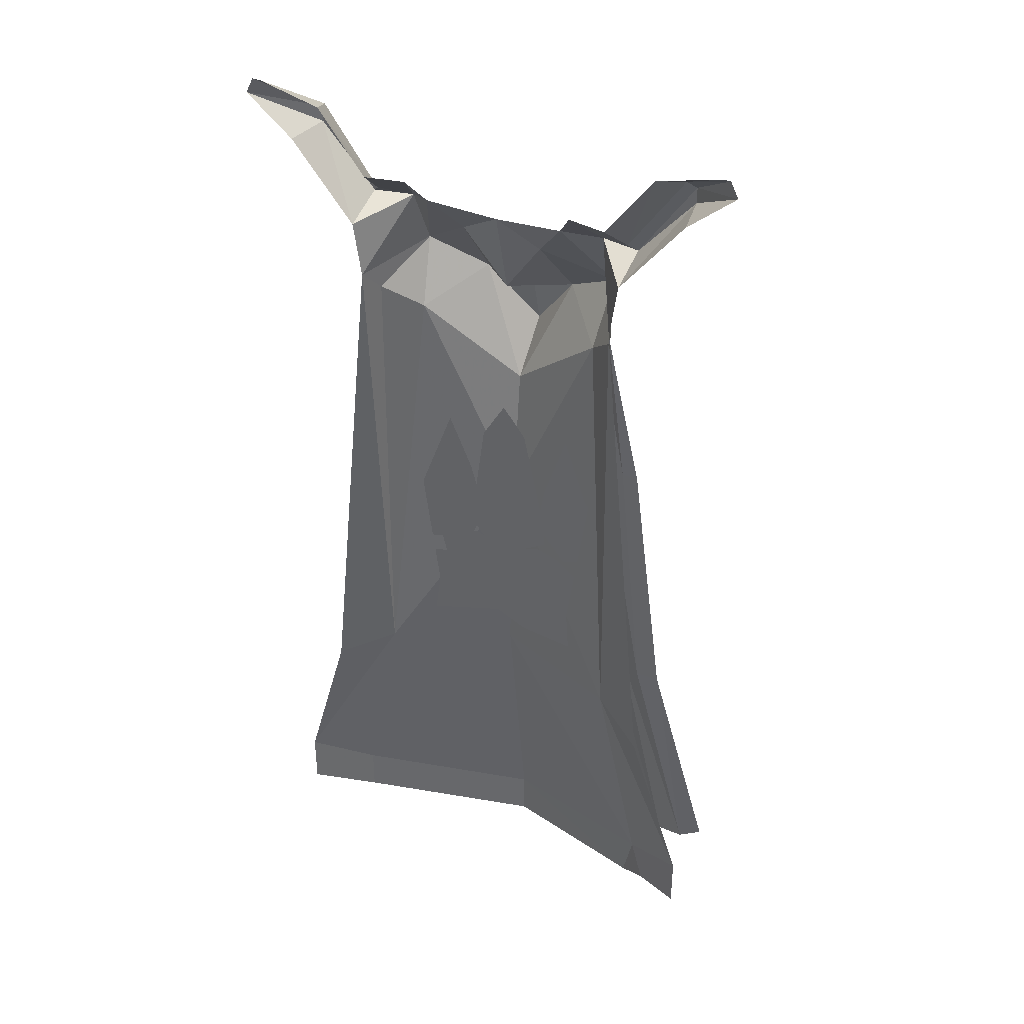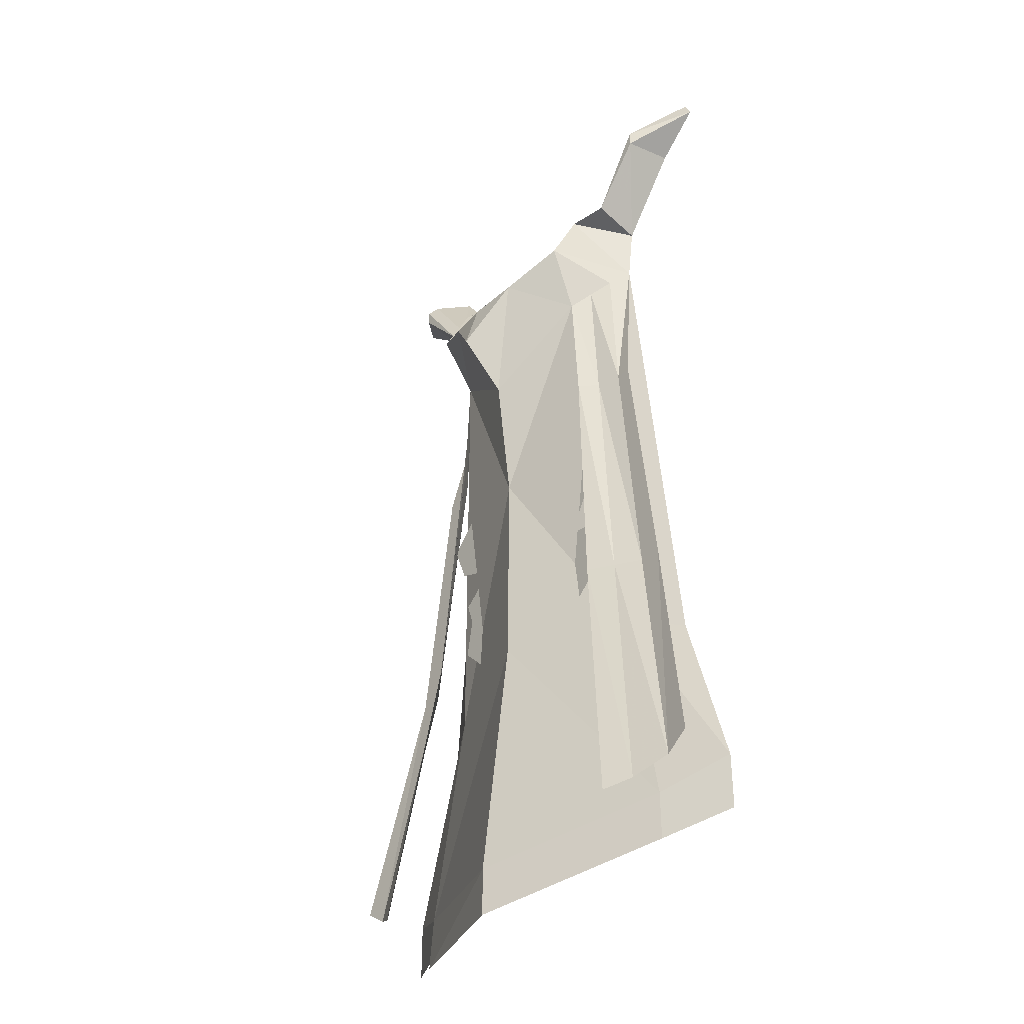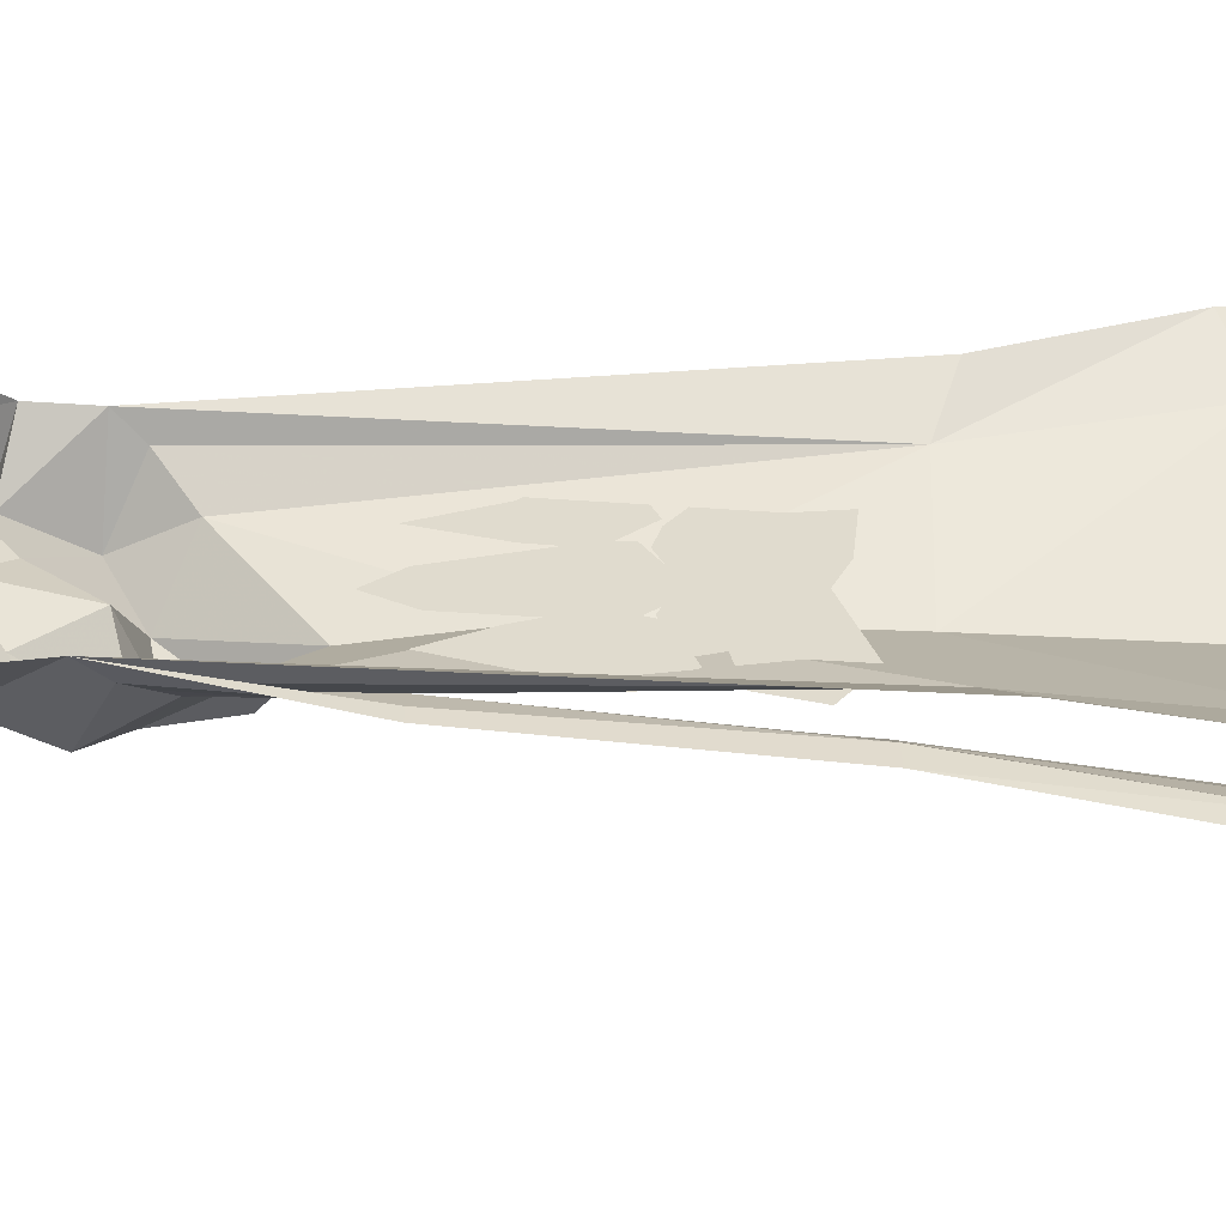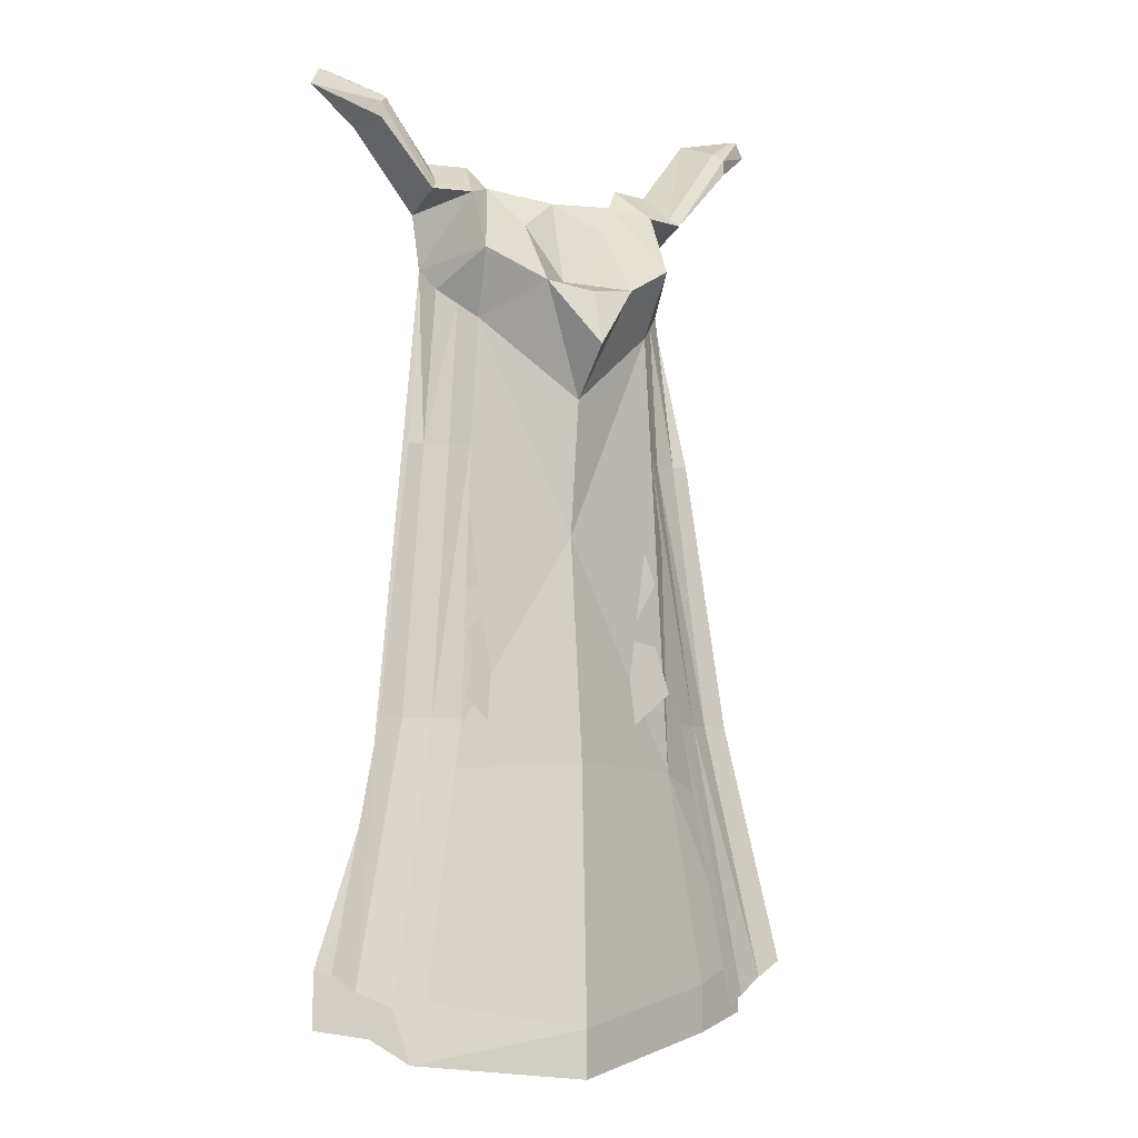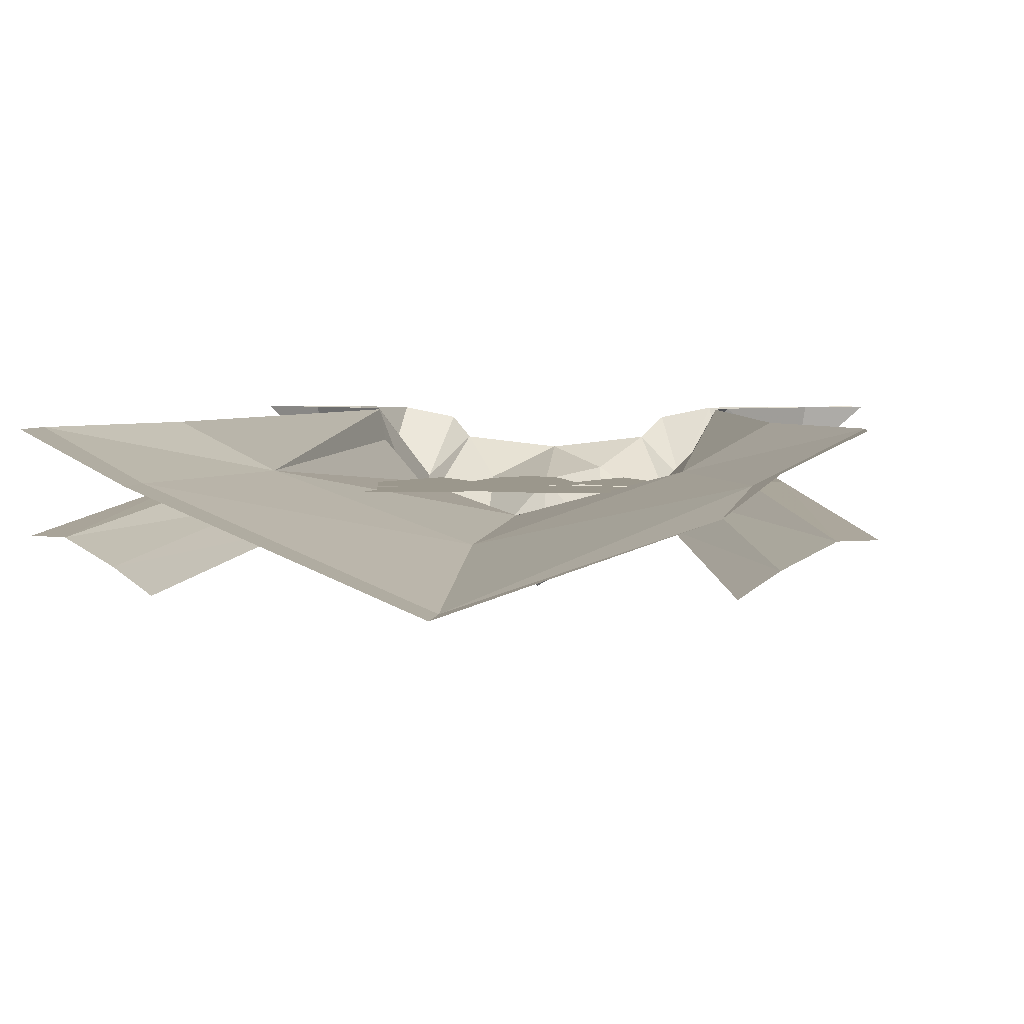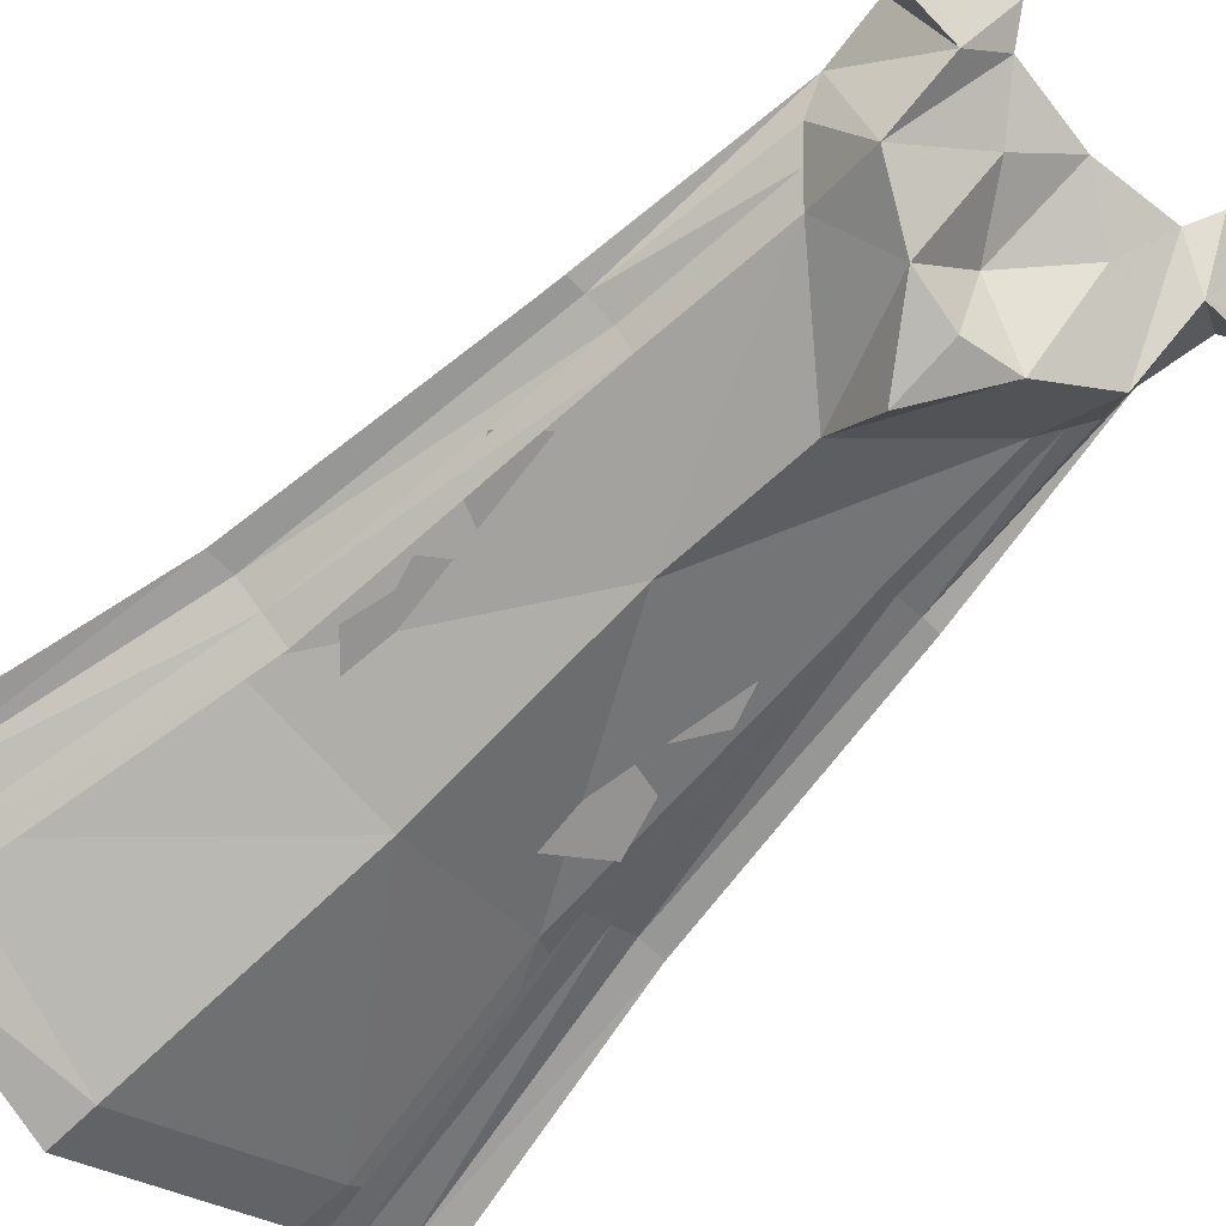
<metadata>
{"format":"obj","ext":"obj","renderer":"f3d","projection":"perspective","resolution":1024,"background":"white","views":[{"elev":37.2,"azim":-154.5,"up":"+Z"},{"elev":-37.2,"azim":51.4,"up":"+Z"},{"elev":33.5,"azim":88.2,"up":"+Y"},{"elev":-7.0,"azim":-28.7,"up":"+Z"},{"elev":2.8,"azim":-174.7,"up":"+Y"},{"elev":-66.8,"azim":-45.3,"up":"+Y"}]}
</metadata>
<code>
v 0.1641 -0.03125 -0.4062
v 0.125 -0.03125 -0.1953
v 0 -0.07812 -0.1875
v -0.007812 -0.1016 -0.4375
v 0.1641 -0.03125 -0.4531
v 0.2266 0 -0.3828
v 0.1797 0 -0.2188
v 0.125 0 0.2969
v 0.1172 -0.02344 0.2734
v 0.1016 -0.03906 0.2578
v 0.08594 -0.05469 0.2422
v -0.007812 -0.07031 0.03125
v -0.1328 -0.03125 -0.1953
v -0.1797 -0.03125 -0.4062
v -0.1641 -0.04688 -0.4688
v -0.007812 -0.1016 -0.4844
v 0.1094 -0.03906 0.1172
v 0.1328 -0.03125 0.1172
v 0.09375 -0.05469 0.1172
v 0.1406 -0.05469 -0.1484
v 0.1641 -0.03906 -0.1484
v 0.1484 -0.03125 0.1172
v 0.09375 -0.08594 0.3047
v 0.03906 -0.1094 0.2734
v -0.007812 -0.08594 0.1641
v -0.1016 -0.05469 0.2422
v -0.1172 -0.03906 0.2578
v -0.1328 -0.02344 0.2734
v -0.1406 0 0.2969
v -0.1875 0 -0.2188
v -0.2422 0 -0.3828
v -0.1953 -0.02344 -0.4453
v 0.0625 -0.02344 0.3828
v -0.007812 -0.03125 0.375
v 0.03906 -0.05469 0.3438
v 0.09375 -0.05469 0.3672
v 0.07812 -0.007812 0.4062
v 0.1172 0 0.4062
v 0.125 -0.03906 0.375
v 0.1641 0 0.4688
v 0.1797 -0.03906 0.4531
v 0.2266 0 0.4844
v 0.2344 0 0.4844
v 0.1875 -0.04688 0.4453
v 0.2422 0 0.4688
v 0.1875 -0.04688 0.4297
v 0.1953 0 0.4297
v 0.1328 0 0.3516
v 0.1328 -0.04688 0.3672
v 0.1797 -0.07812 -0.4141
v 0.2109 -0.0625 -0.3984
v 0.1172 -0.07031 -0.1484
v 0.1562 -0.09375 -0.4219
v 0.1875 -0.03906 -0.1484
v 0.2266 0 -0.4375
v 0.2344 -0.0625 -0.3828
v -0.007812 -0.05469 0.2891
v -0.007812 -0.1328 0.2109
v -0.05469 -0.1094 0.2734
v -0.1094 -0.08594 0.3047
v -0.125 -0.03906 0.1172
v -0.1094 -0.05469 0.1172
v -0.1484 -0.05469 -0.1484
v -0.125 -0.07031 -0.1484
v -0.1953 -0.07812 -0.4141
v -0.1719 -0.09375 -0.4219
v -0.007812 -0.1172 0.2656
v -0.04688 -0.04688 0.3438
v -0.07812 -0.02344 0.3828
v -0.1094 -0.05469 0.3672
v -0.1484 -0.03125 0.1172
v -0.1719 -0.03906 -0.1484
v -0.2266 -0.0625 -0.3984
v -0.2422 0 -0.4375
v -0.1641 -0.03125 0.1172
v -0.1953 -0.03906 -0.1484
v -0.25 -0.0625 -0.3828
v -0.09375 -0.007812 0.4062
v -0.1328 0 0.4062
v -0.1406 -0.03906 0.375
v -0.1484 -0.04688 0.3672
v -0.1484 0 0.3516
v -0.2031 -0.04688 0.4453
v -0.2031 -0.04688 0.4297
v -0.2109 0 0.4297
v -0.2578 0 0.4688
v -0.25 0 0.4844
v -0.1953 -0.03906 0.4531
v -0.2422 0 0.4844
v -0.1797 0 0.4688
v -0.08594 -0.04688 0
v -0.1094 -0.04688 -0.007812
v -0.07812 -0.04688 -0.01562
v -0.07031 -0.04688 0.007812
v -0.07812 -0.04688 0.05469
v -0.1016 -0.04688 0.007812
v -0.1172 -0.04688 0.01562
v -0.1328 -0.04688 0.02344
v -0.1172 -0.04688 -0.01562
v -0.07812 -0.04688 -0.03125
v -0.0625 -0.04688 0.007812
v -0.07031 -0.04688 0.04688
v -0.07812 -0.04688 0.09375
v -0.09375 -0.04688 0.04688
v -0.1016 -0.04688 0.05469
v -0.05469 -0.04688 0.05469
v -0.07812 -0.04688 0.125
v -0.04688 -0.04688 0.007812
v 0.05469 -0.04688 -0.04688
v -0.007812 -0.04688 -0.05469
v 0.03906 -0.04688 -0.07812
v 0.0625 -0.04688 -0.0625
v 0.07031 -0.04688 -0.03125
v 0.02344 -0.04688 -0.03906
v 0.02344 -0.04688 -0.02344
v -0.007812 -0.04688 -0.03906
v -0.04688 -0.04688 -0.03906
v -0.0625 -0.04688 -0.03906
v -0.08594 -0.04688 -0.0625
v -0.04688 -0.04688 -0.07812
v -0.07812 -0.04688 -0.1328
v -0.03125 -0.04688 -0.1172
v 0 -0.04688 -0.1016
v 0.08594 -0.04688 -0.07812
v 0.1016 -0.04688 -0.07031
v -0.07031 -0.04688 -0.08594
v -0.09375 -0.04688 -0.1172
v -0.1094 -0.04688 -0.125
v -0.08594 -0.04688 -0.1484
v -0.03125 -0.04688 -0.1406
v 0 -0.04688 -0.125
v 0.07812 -0.04688 -0.125
v 0.09375 -0.04688 -0.1094
v 0.1172 -0.04688 -0.1172
v -0.03906 -0.04688 -0.007812
v 0 -0.04688 -0.03125
v -0.007812 -0.04688 -0.007812
v -0.02344 -0.04688 0
v -0.03906 -0.04688 0.007812
v -0.05469 -0.04688 0.007812
v -0.05469 -0.04688 -0.01562
v 0 -0.04688 -0.04688
v 0.01562 -0.04688 0
v 0 -0.04688 0
v -0.007812 -0.04688 0.09375
v -0.02344 -0.04688 0.08594
v -0.03125 -0.04688 0.1172
v 0.03906 -0.04688 -0.01562
v 0.05469 -0.04688 -0.007812
v 0.04688 -0.04688 0
v 0.03125 -0.04688 0.007812
v 0.01562 -0.04688 0.007812
v 0.03125 -0.04688 -0.03125
v 0.07812 -0.04688 -0.04688
v 0.08594 -0.04688 0
v 0.07031 -0.04688 0
v 0.05469 -0.04688 0.04688
v 0.03906 -0.04688 0.04688
v 0.03125 -0.04688 0.0625
v 0.007812 -0.04688 0.07812
v -0.007812 -0.04688 0.125
v -0.007812 -0.04688 0.1484
v 0.07031 -0.04688 0.03906
v 0.05469 -0.04688 0.08594
v 0.05469 -0.04688 0.1172
v 0.07812 -0.04688 0.05469
v 0.1016 -0.04688 -0.007812
v 0.01562 -0.04688 0.1094
v 0.03125 -0.04688 -0.007812
v 0.07812 -0.04688 -0.1484
v -0.1016 -0.04688 -0.08594
v -0.1094 -0.04688 -0.0625
v -0.07031 -0.04688 -0.03125
v -0.04688 -0.04688 -0.02344
f 1 2 3
f 1 3 4
f 1 6 2
f 2 6 7
f 2 7 8
f 2 8 9
f 2 9 10
f 2 10 11
f 2 11 12
f 2 12 3
f 3 12 13
f 3 13 14
f 3 14 4
f 10 9 23
f 10 23 11
f 11 23 24
f 11 24 25
f 11 25 12
f 12 25 26
f 12 26 13
f 13 26 27
f 13 27 28
f 13 28 29
f 13 29 30
f 13 30 31
f 13 31 14
f 37 36 38
f 38 36 39
f 48 49 36
f 48 36 8
f 8 36 23
f 8 23 9
f 25 59 26
f 26 59 60
f 26 60 27
f 60 70 29
f 60 29 28
f 60 28 27
f 49 39 36
f 70 78 79
f 70 79 80
f 70 80 81
f 70 81 82
f 70 82 29
f 1 4 5
f 1 5 6
f 4 14 15
f 17 10 11
f 17 11 19
f 17 19 20
f 18 21 22
f 18 22 8
f 18 8 9
f 14 31 32
f 14 32 15
f 50 20 52
f 50 52 53
f 21 51 54
f 21 54 22
f 55 6 5
f 51 56 54
f 19 52 20
f 26 27 61
f 26 61 62
f 62 61 63
f 62 63 64
f 64 63 65
f 64 65 66
f 74 32 31
f 28 29 71
f 71 29 75
f 71 75 72
f 72 75 76
f 72 76 73
f 73 76 77
f 4 15 16
f 4 16 5
f 17 18 10
f 17 20 21
f 17 21 18
f 18 9 10
f 50 51 20
f 20 51 21
f 27 28 71
f 27 71 61
f 61 71 72
f 61 72 63
f 63 72 73
f 63 73 65
f 33 34 35
f 42 41 43
f 43 41 44
f 35 34 57
f 49 44 41
f 49 41 39
f 69 68 34
f 34 68 57
f 87 83 88
f 87 88 89
f 81 80 88
f 81 88 83
f 33 35 23
f 33 23 36
f 33 36 37
f 35 57 24
f 35 24 23
f 24 58 25
f 25 58 59
f 58 24 67
f 58 67 59
f 59 67 57
f 59 57 68
f 59 68 60
f 60 68 69
f 60 69 70
f 57 67 24
f 78 70 69
f 91 94 95
f 91 95 96
f 137 144 145
f 137 145 138
f 149 156 157
f 149 157 150
f 38 39 40
f 40 39 41
f 90 88 80
f 90 80 79
f 40 41 42
f 89 88 90
f 43 44 45
f 45 44 46
f 49 46 44
f 81 83 84
f 86 84 83
f 86 83 87
f 45 46 47
f 47 46 48
f 48 46 49
f 81 84 82
f 82 84 85
f 85 84 86
f 91 92 93
f 91 93 94
f 91 96 92
f 92 96 97
f 93 101 94
f 94 101 95
f 95 101 102
f 95 102 103
f 95 103 104
f 95 104 96
f 96 104 97
f 135 136 137
f 135 137 138
f 135 138 139
f 136 143 144
f 136 144 137
f 138 145 146
f 138 146 139
f 148 113 149
f 148 149 150
f 148 150 151
f 113 155 156
f 113 156 149
f 150 157 158
f 150 158 151
f 144 143 145
f 145 143 160
f 145 160 161
f 145 161 146
f 156 155 157
f 157 155 163
f 157 163 164
f 157 164 158
f 92 97 98
f 92 98 99
f 92 99 93
f 93 99 100
f 93 100 101
f 97 104 105
f 97 105 98
f 106 107 103
f 106 103 102
f 106 102 108
f 108 102 101
f 108 101 100
f 107 105 104
f 107 104 103
f 109 111 112
f 109 112 113
f 109 113 114
f 110 114 115
f 110 115 116
f 110 116 117
f 111 124 125
f 111 125 112
f 121 127 128
f 121 128 129
f 121 129 122
f 122 129 130
f 122 130 123
f 123 130 131
f 123 131 132
f 124 133 134
f 124 134 125
f 135 139 140
f 135 140 141
f 135 141 136
f 136 141 142
f 136 142 143
f 139 146 147
f 139 147 140
f 148 151 152
f 148 152 153
f 148 153 113
f 113 153 154
f 113 154 155
f 151 158 159
f 151 159 152
f 146 161 162
f 146 162 147
f 158 164 165
f 158 165 159
f 166 165 164
f 166 164 163
f 166 163 167
f 167 163 155
f 167 155 154
f 168 162 161
f 168 161 160
f 168 160 169
f 169 160 143
f 169 143 142
f 170 134 133
f 170 133 132
f 170 132 131
f 171 128 127
f 171 127 126
f 171 126 172
f 172 126 119
f 172 119 173
f 173 119 118
f 173 118 174
f 174 118 117
f 174 117 116
f 119 126 120
f 113 115 114
f 109 110 111
f 109 114 110
f 110 117 118
f 110 118 119
f 110 119 120
f 110 120 121
f 110 121 122
f 110 122 123
f 110 123 111
f 111 123 124
f 121 120 126
f 121 126 127
f 123 132 124
f 124 132 133

</code>
